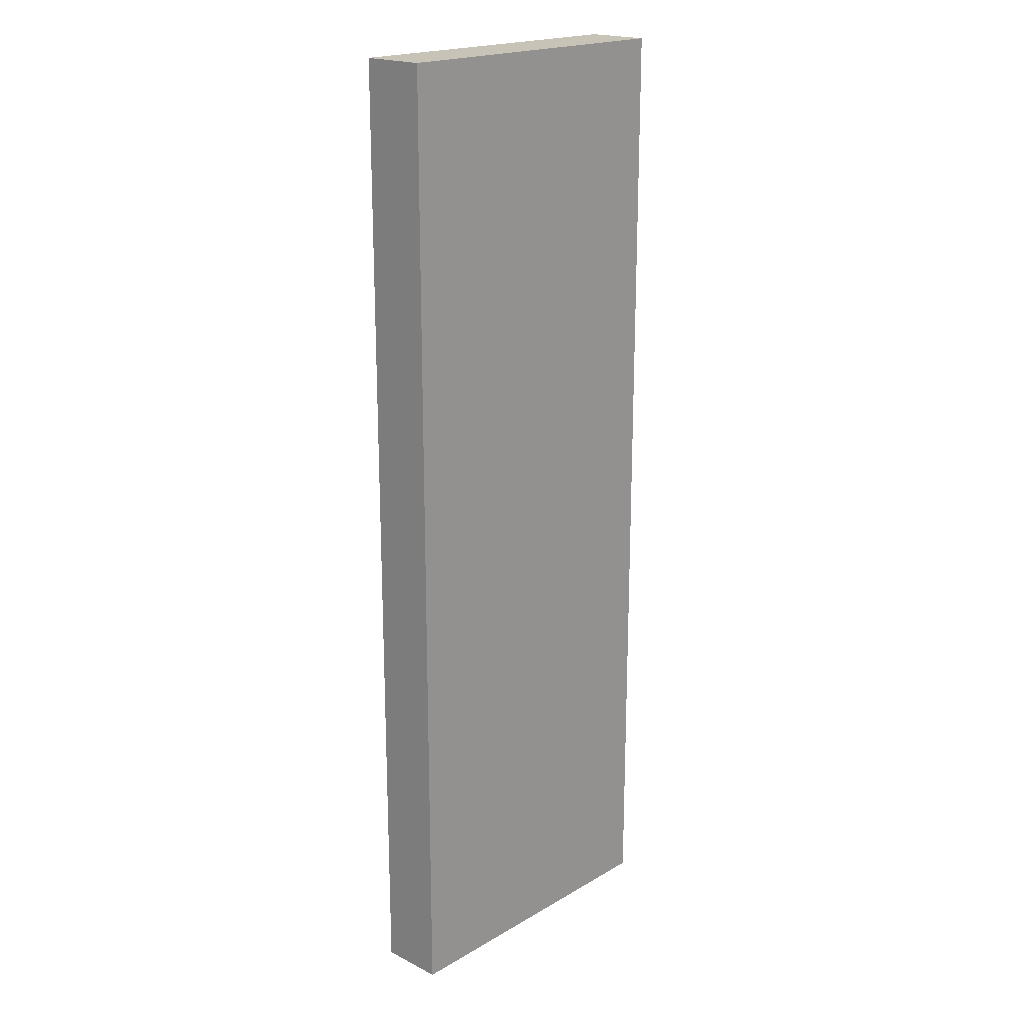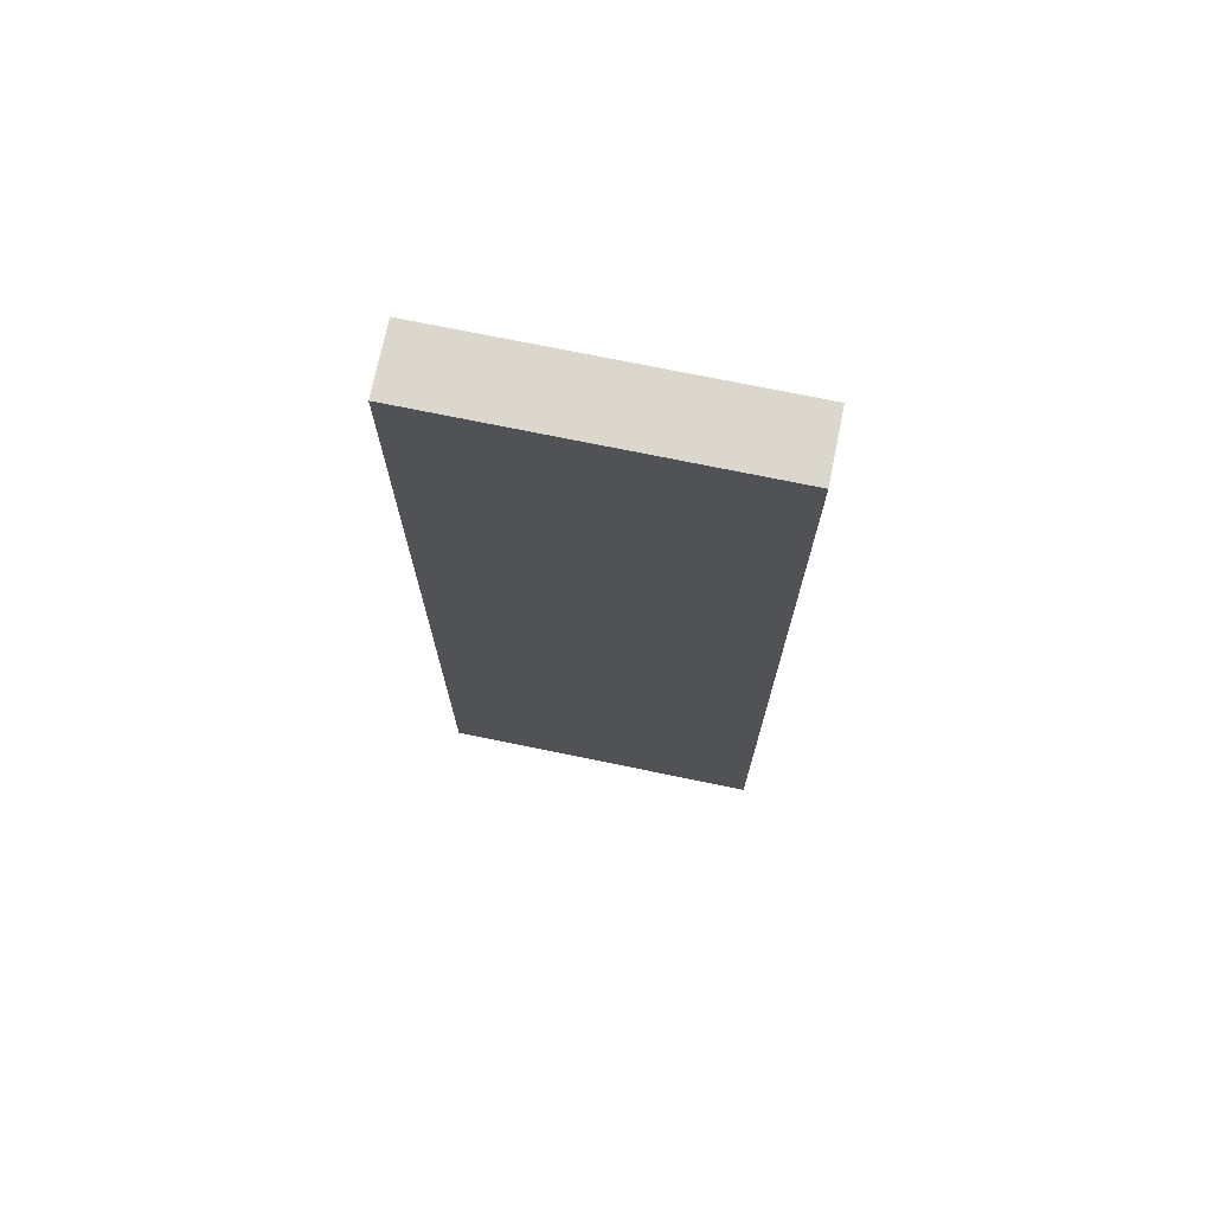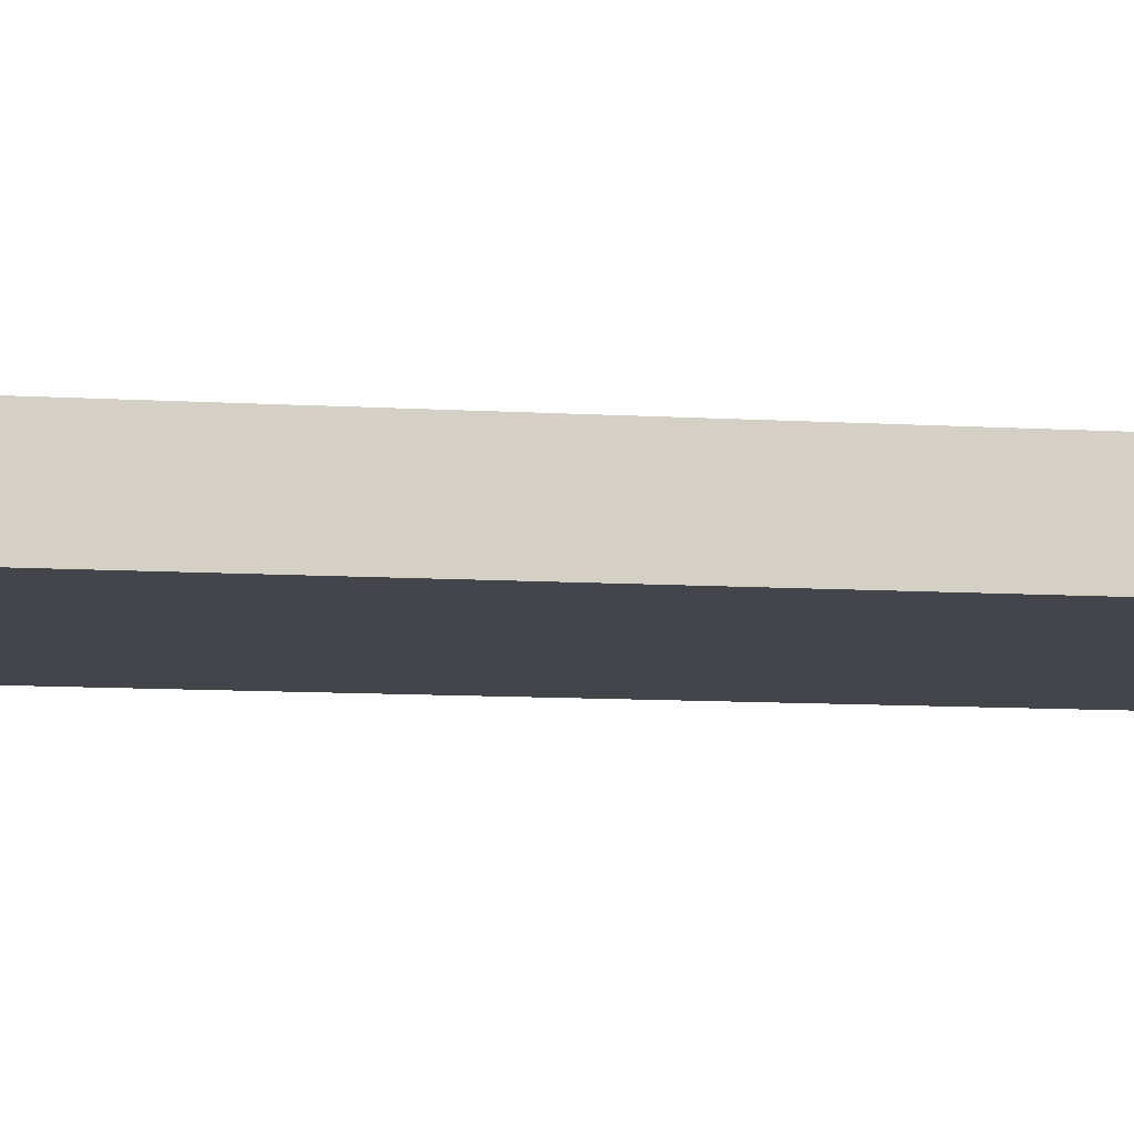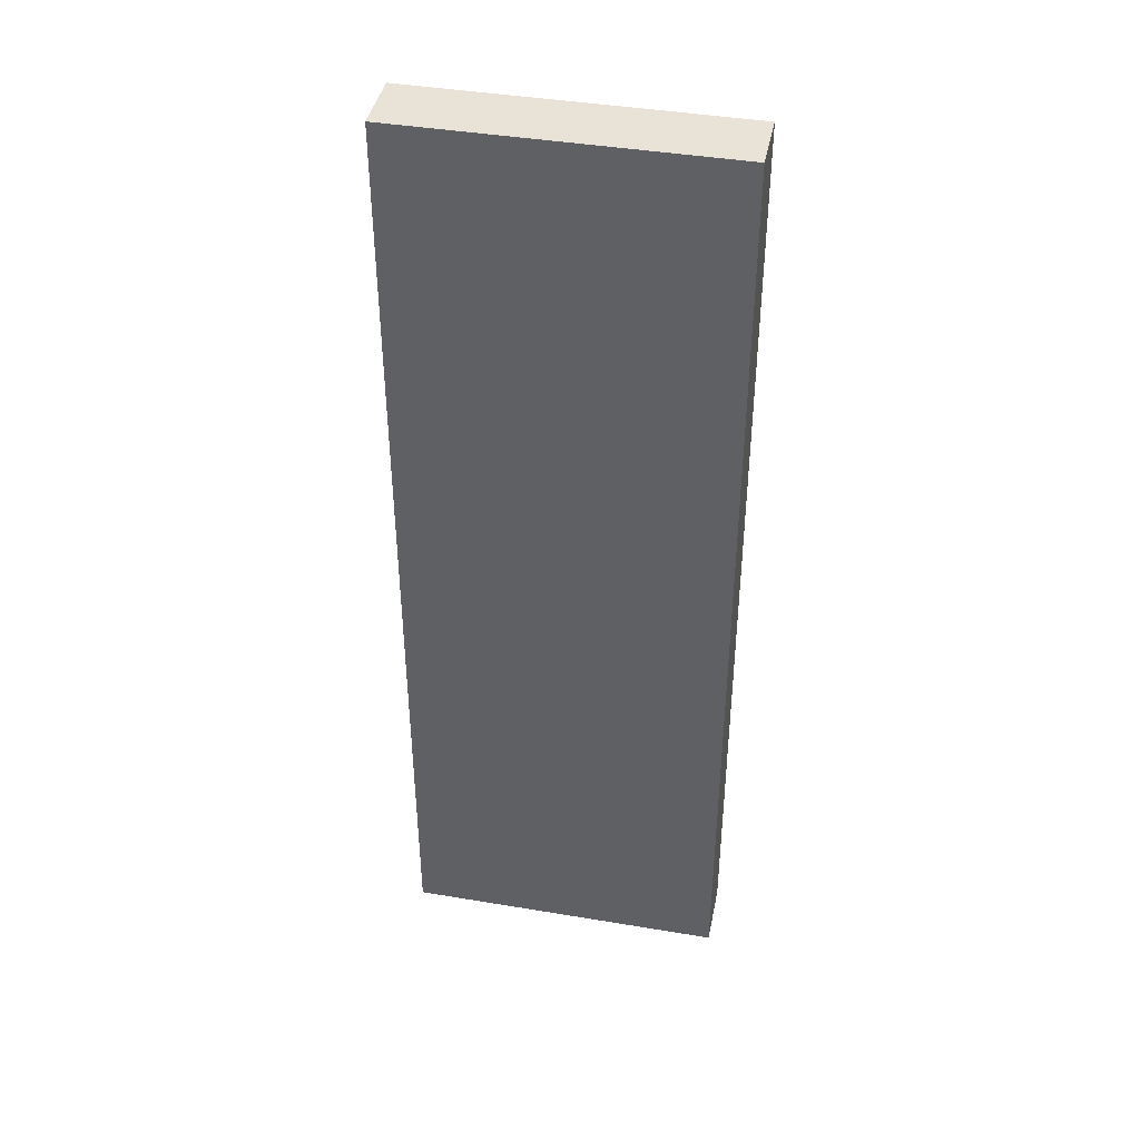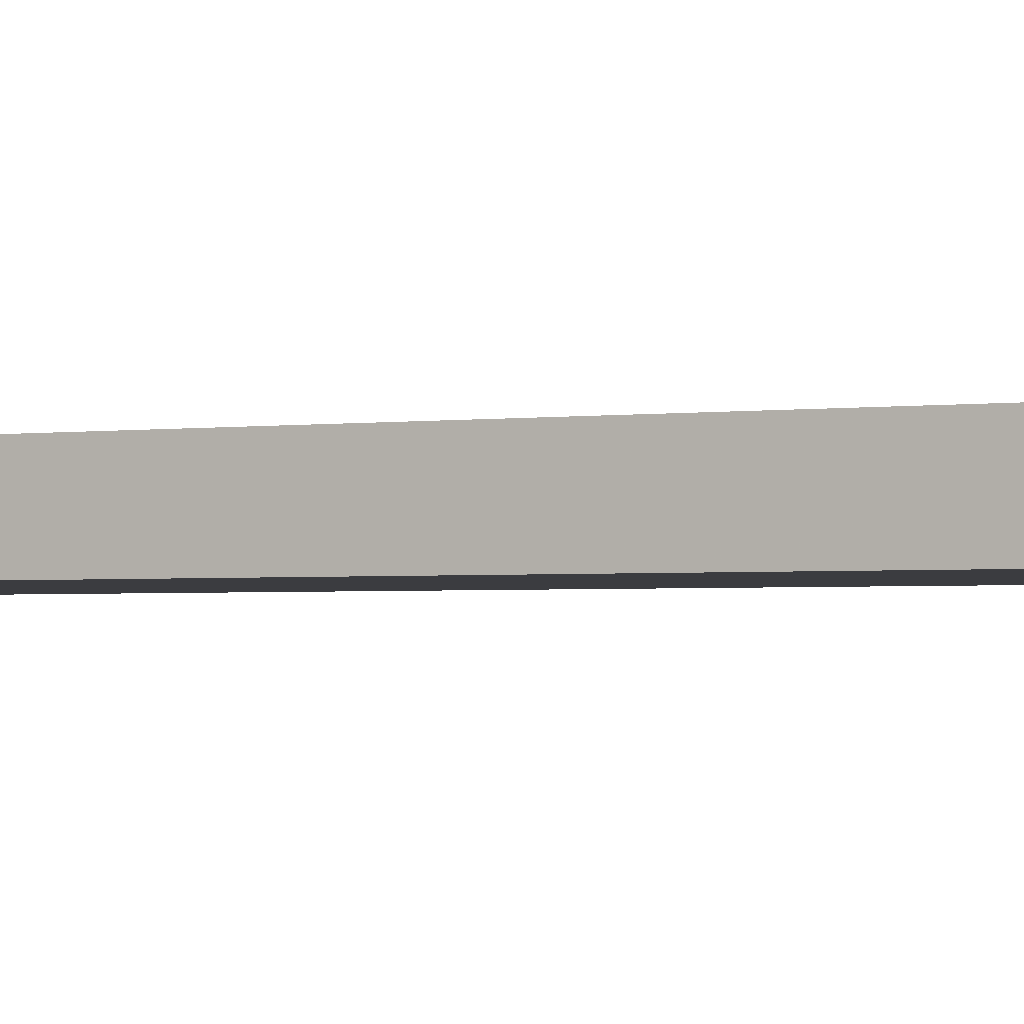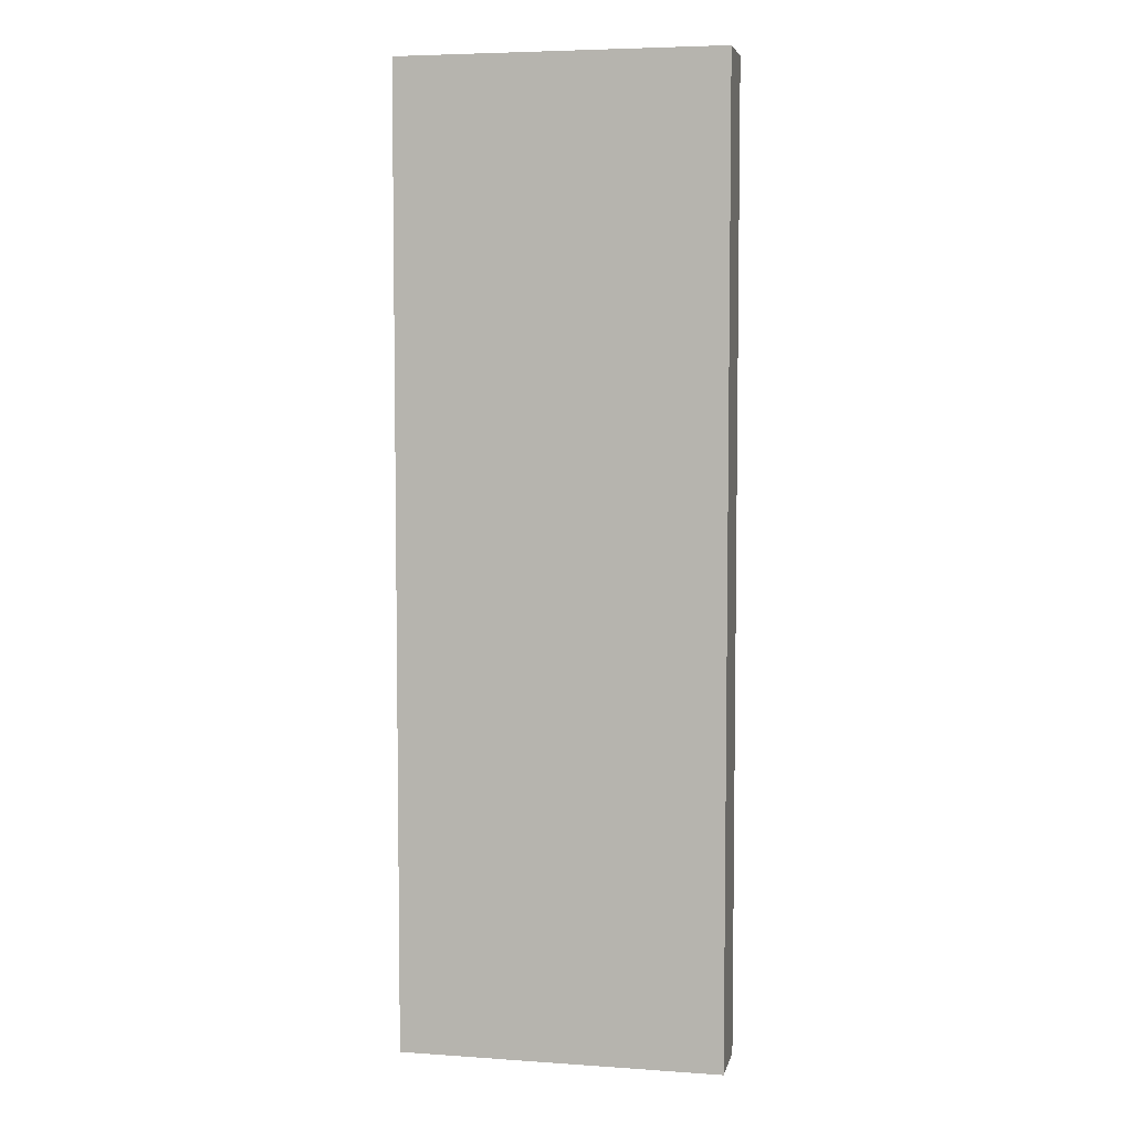
<metadata>
{"format":"obj","ext":"obj","renderer":"f3d","projection":"perspective","resolution":1024,"background":"white","views":[{"elev":19.7,"azim":-47.0,"up":"+Z"},{"elev":73.0,"azim":-168.4,"up":"+Z"},{"elev":-9.2,"azim":-99.5,"up":"+Y"},{"elev":41.9,"azim":11.4,"up":"+Z"},{"elev":-2.0,"azim":-61.2,"up":"+Y"},{"elev":5.5,"azim":12.0,"up":"+Z"}]}
</metadata>
<code>
g mesh_plank
v -250 -50 750
v -250 50 750
v 250 -50 750
v 250 50 750
v 250 -50 -750
v 250 50 -750
v -250 -50 -750
v -250 50 -750
f 3 4 2 1
f 5 6 4 3
f 7 8 6 5
f 1 2 8 7
f 4 6 8 2
f 5 3 1 7

</code>
